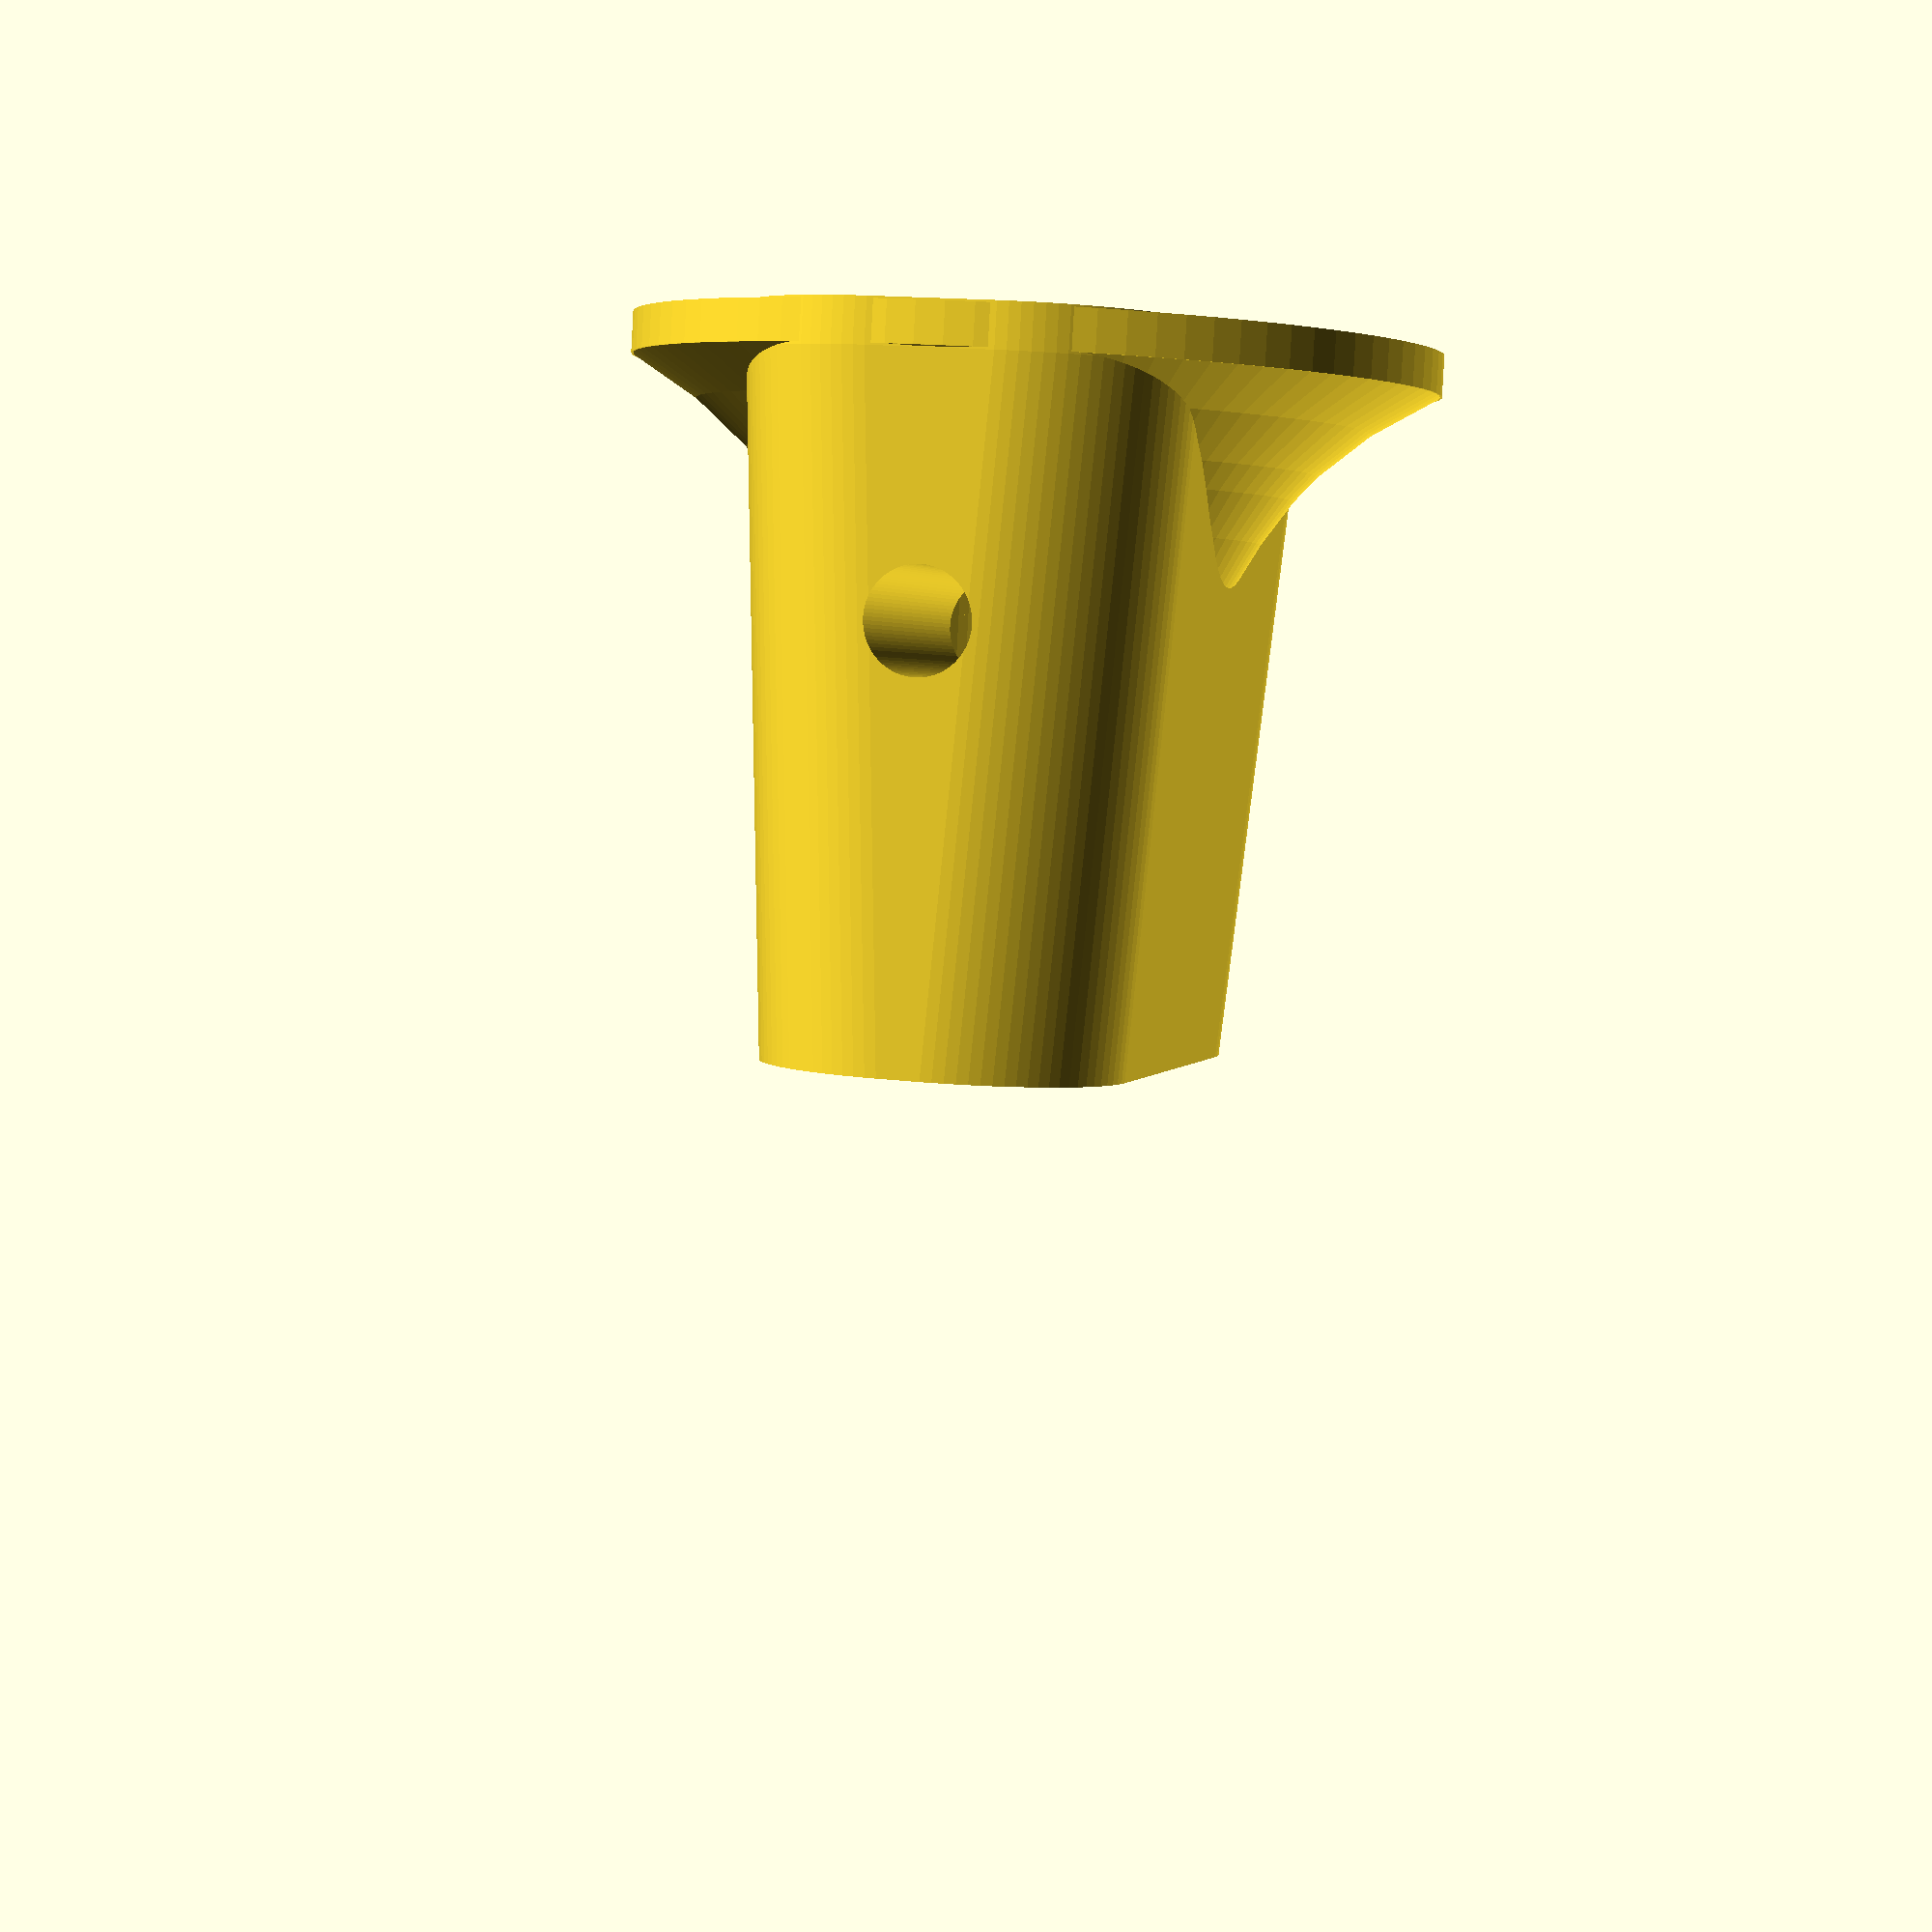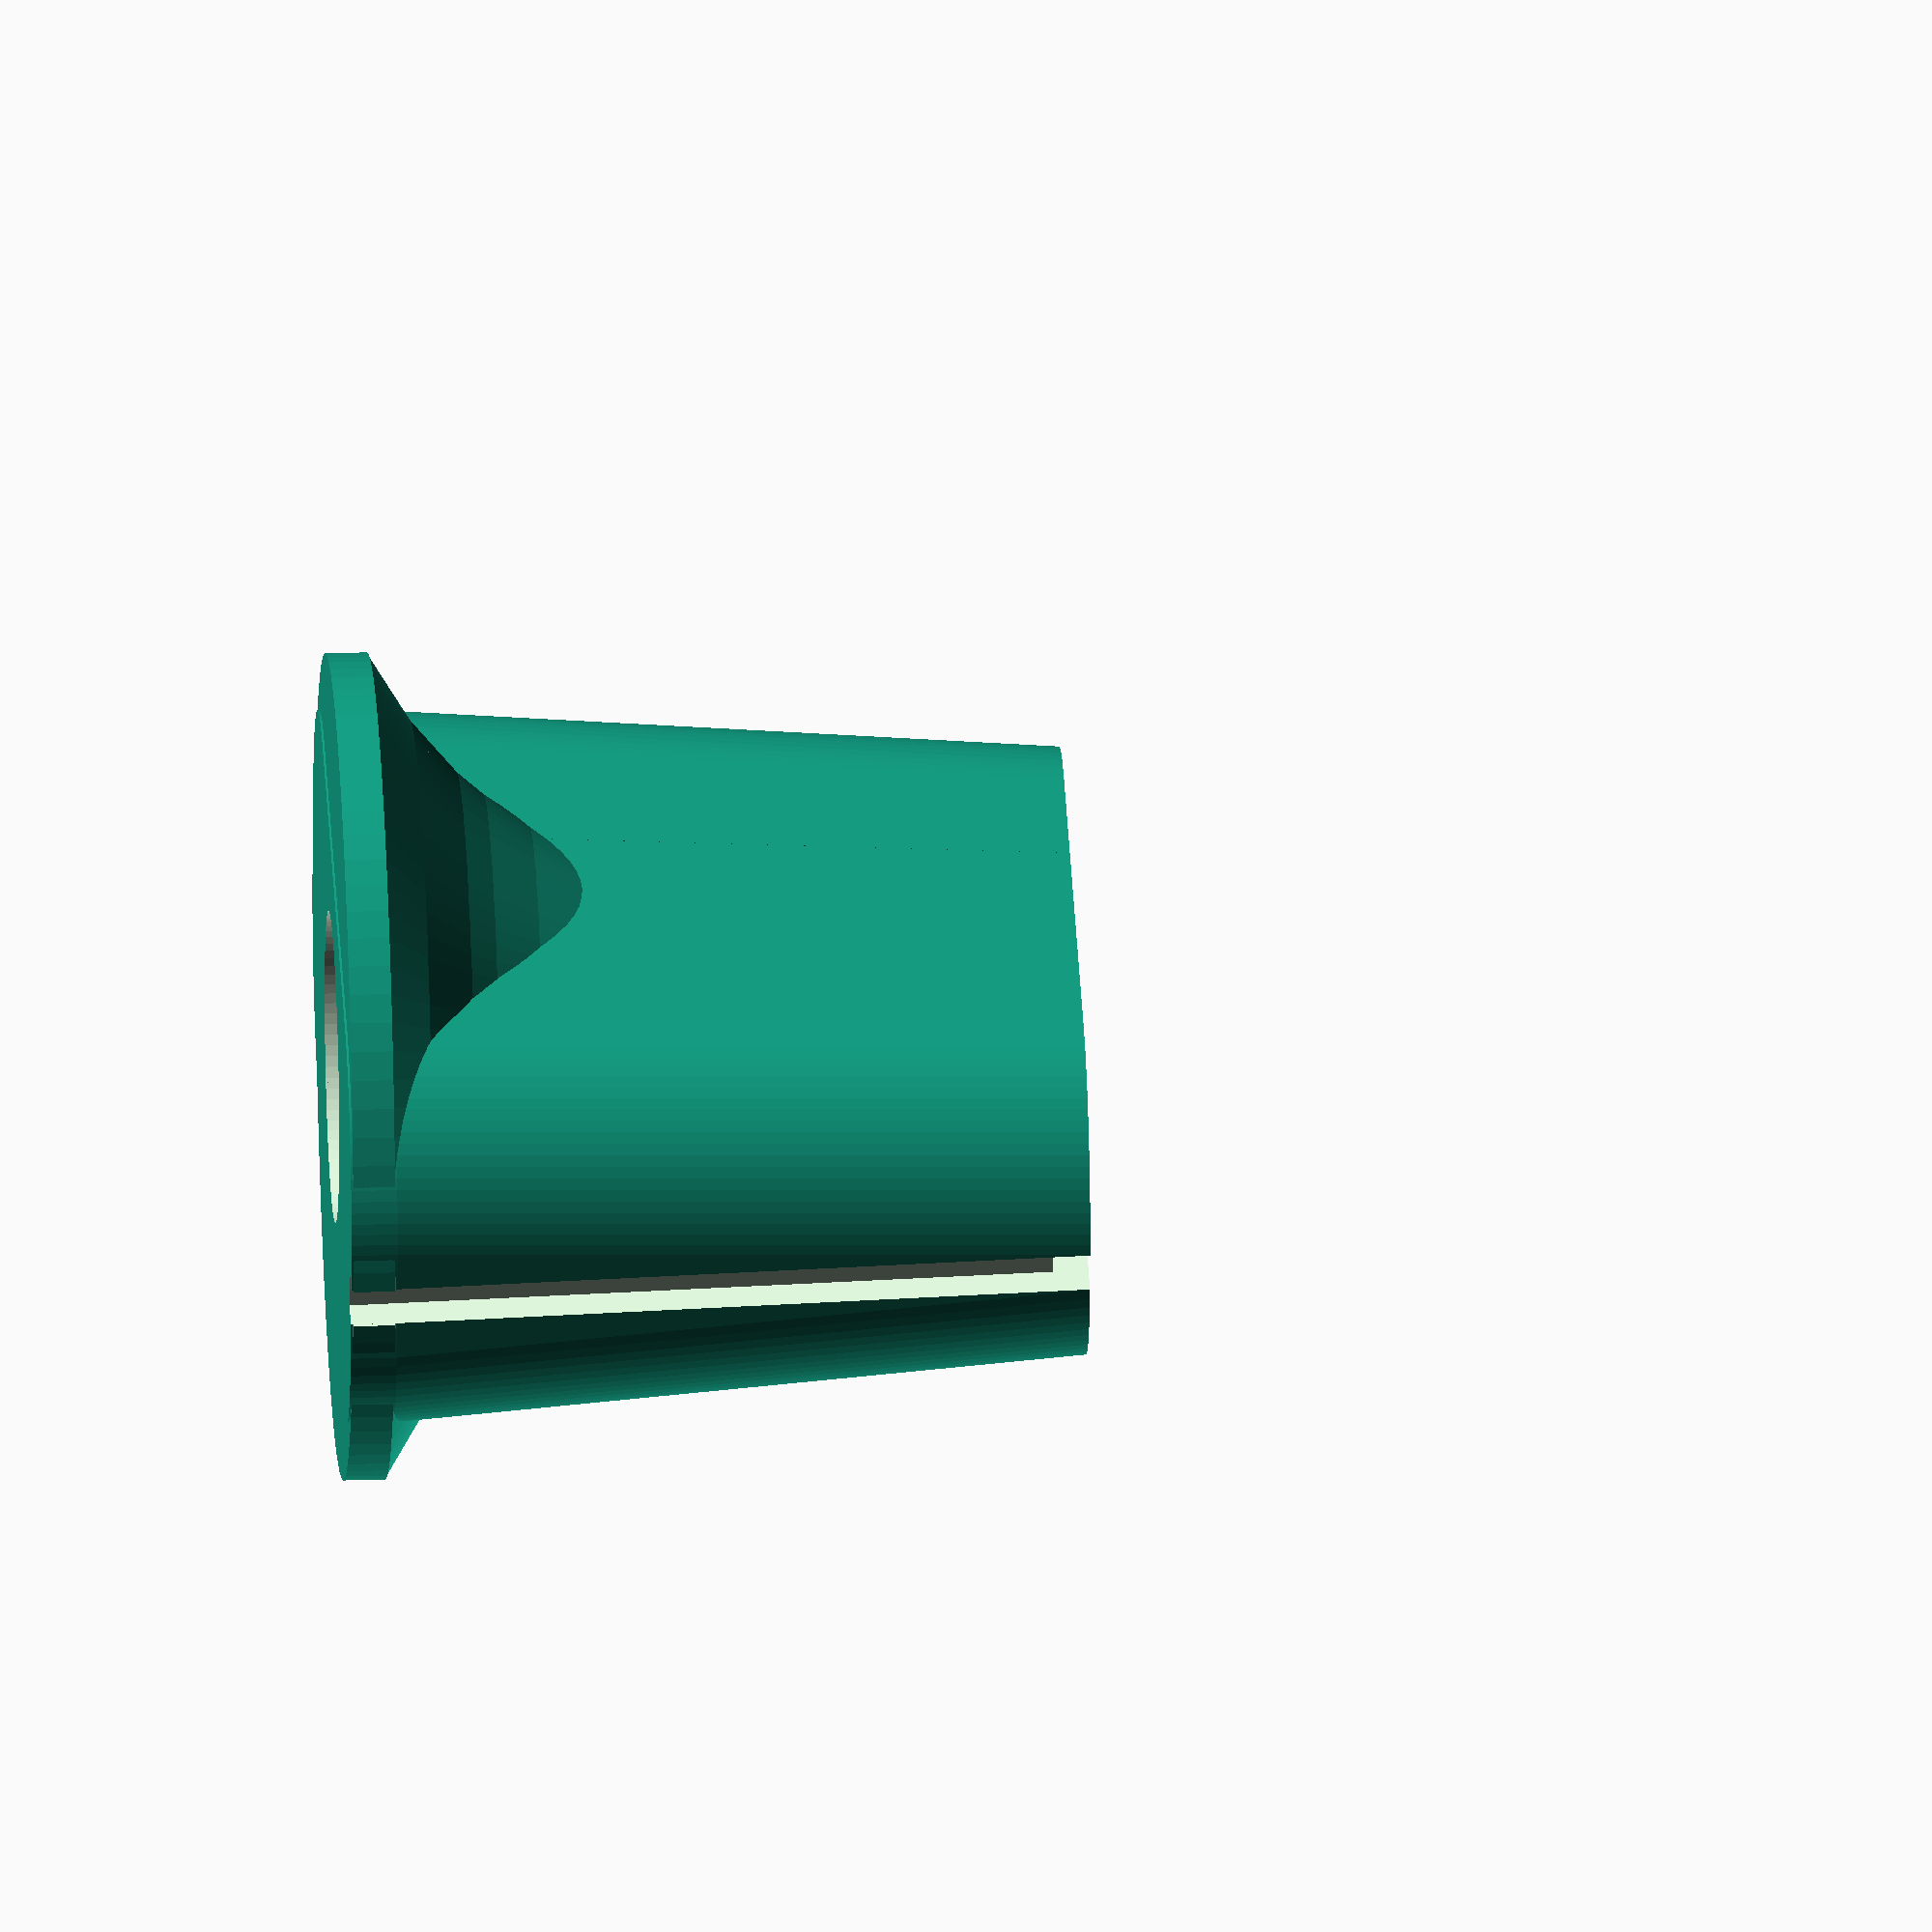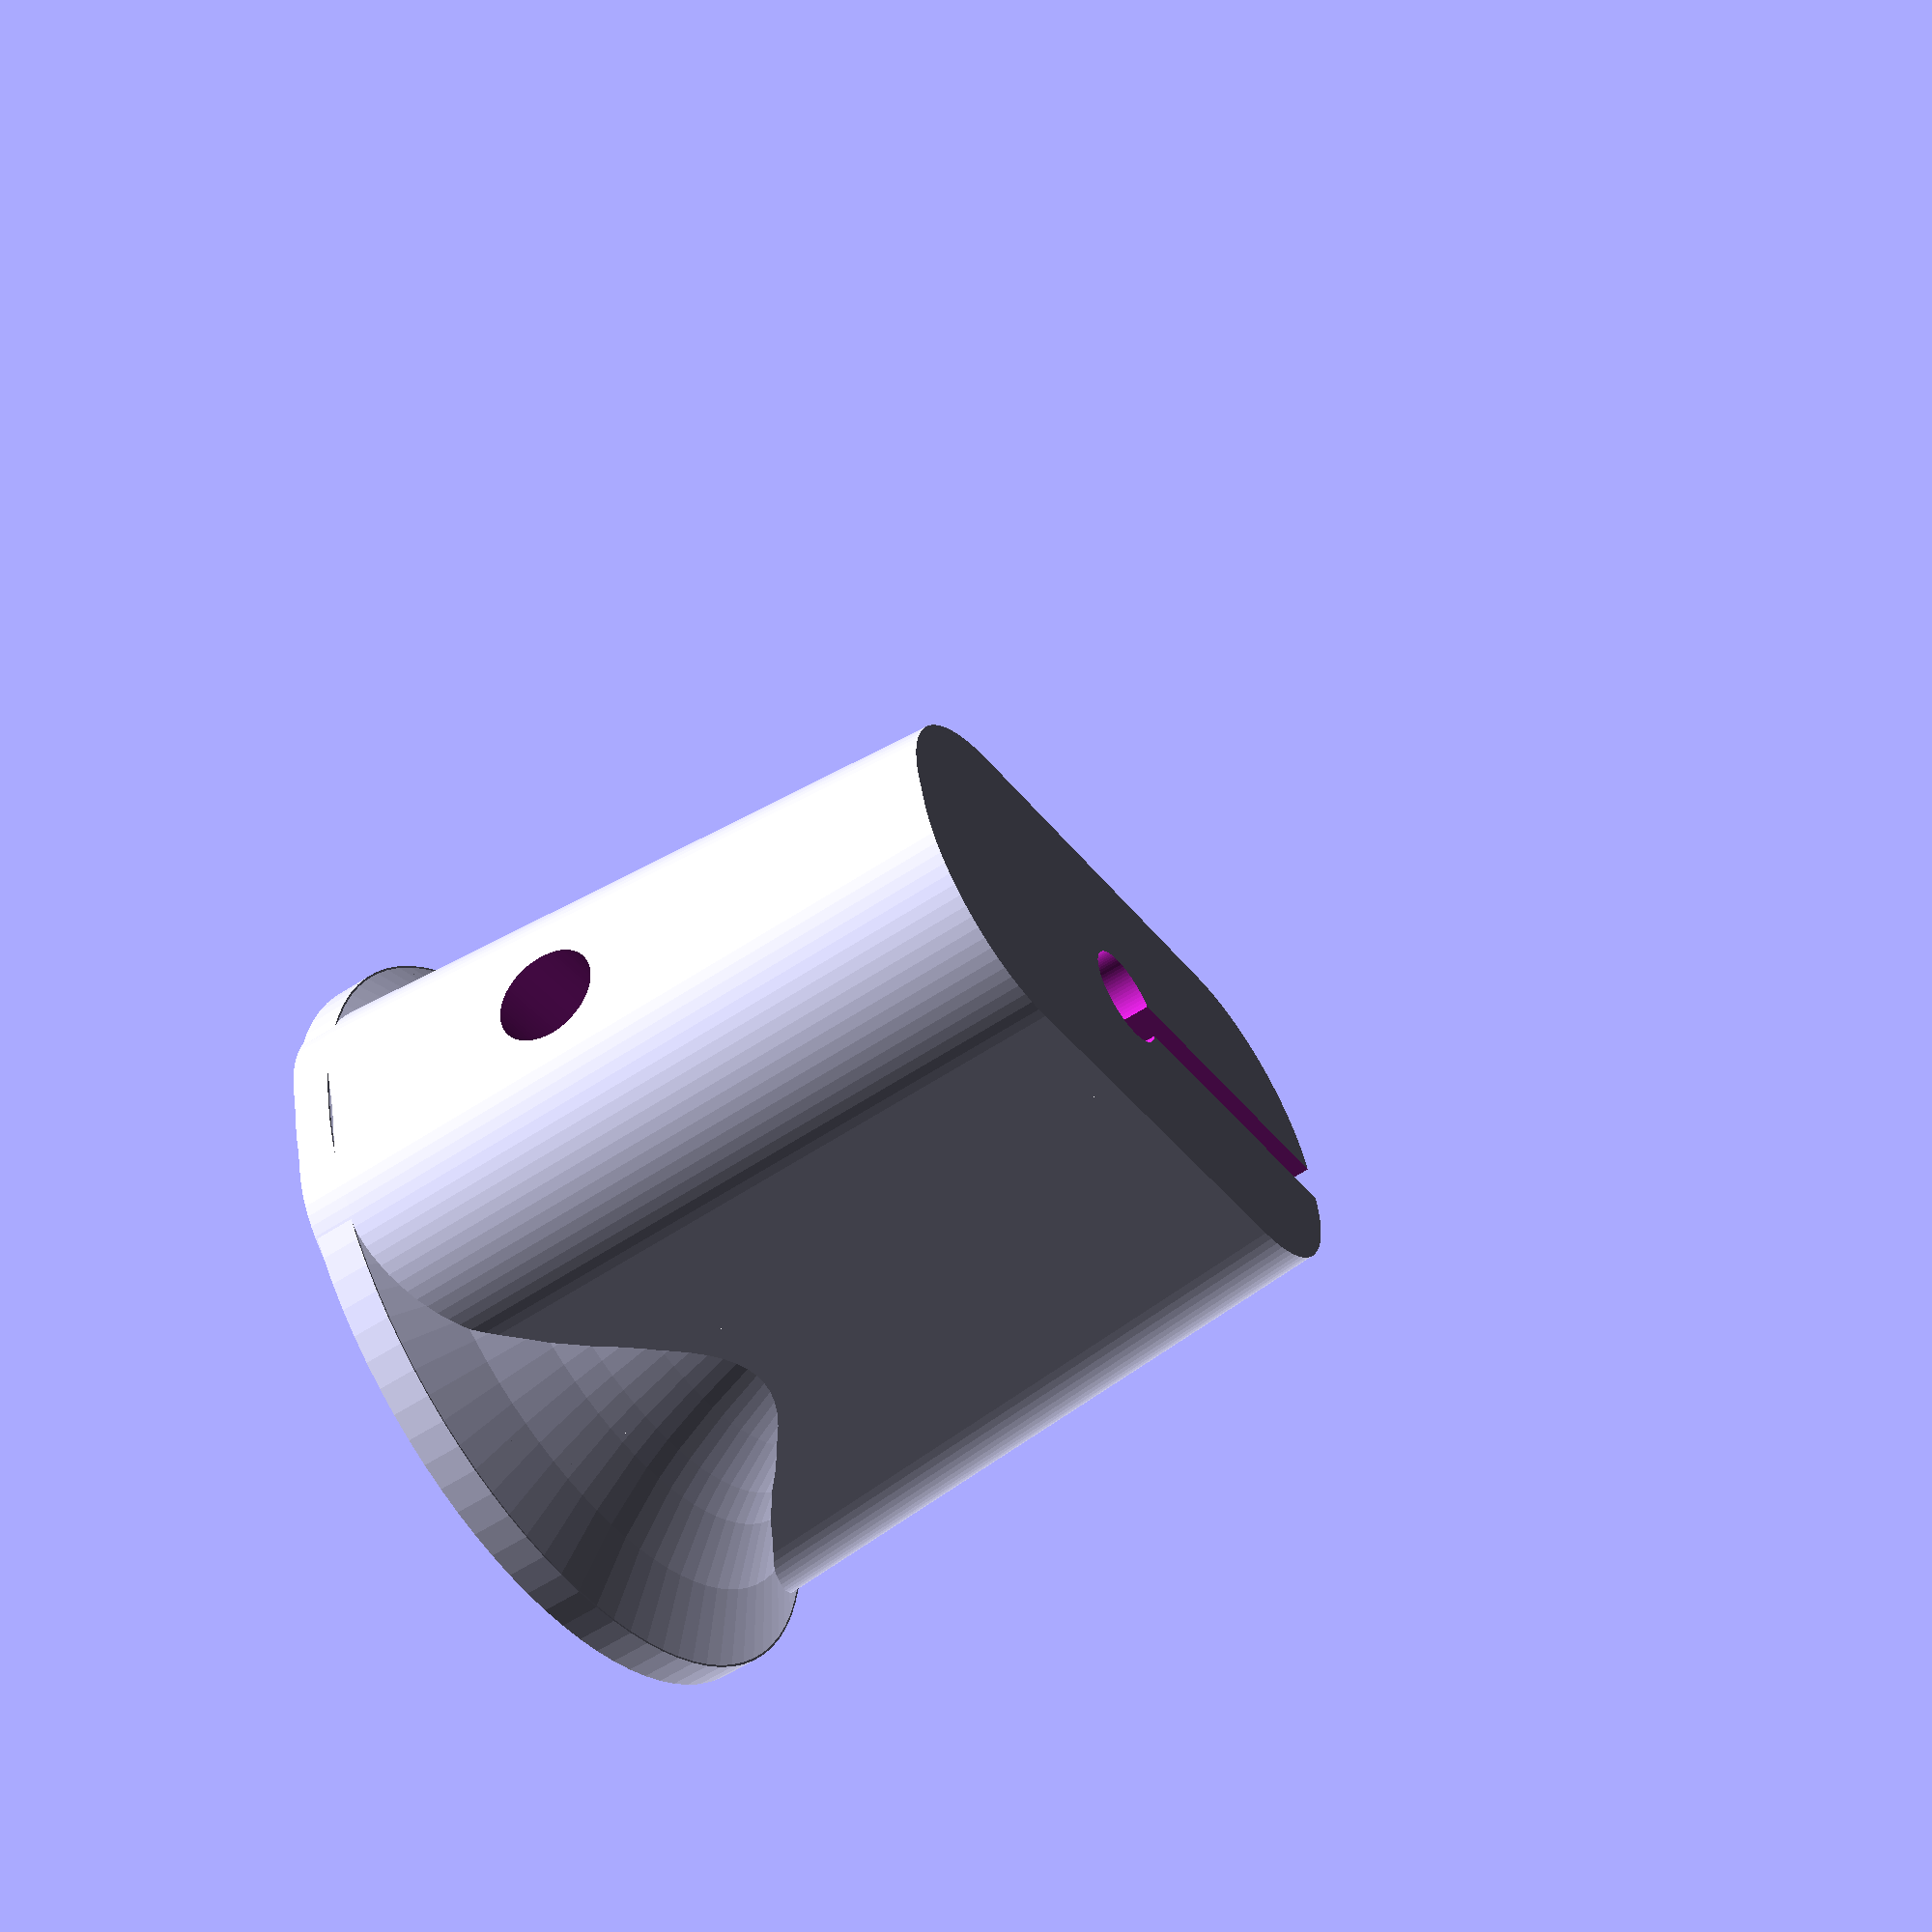
<openscad>
/*

Replica knob design for PiDP-11
(c) Ilkka Kallio

This work is based on measurements from a design by Christopher Byrd at
https://github.com/cbyrd01/3d-knob-for-pidp11.

This work is licensed under the Creative Commons Attribution-ShareAlike 3.0 United States License.
To view a copy of this license, visit http://creativecommons.org/licenses/by-sa/3.0/us/ or send a
letter to Creative Commons, PO Box 1866, Mountain View, CA 94042, USA.

 2020 June 14
 Modified by L.P Glaister VE7IT to include D shaft.
 Knob can be scaled without affecting shaft dimensions.
 
 2020 June 15
 Modified by CM to tweak shaft size (was a bit too small, now it's a bit large but should compensate for any printer variations)
 Added M3 size hole for grub screw (needs a tap)
 Also tweaked the base slightly to get closer to the edge of the vertical portion of the knob's front/back
 Increased to 90% to prevent the shaft hole interference with the outside shell when printing.

*/
KnobScale = 0.90; // Knob body. Scale to whatever size looks best to you
                 // use > 0.75 as shaft needs to fit inside knob body

KnobDiameter=19.5;
KnobHeight=17;
TopWidth=8.75;
TopLength=18;
TopRounding=4;
NotchWidth=1;
NotchDepth=1.5;

ShaftD = 6.7;
ShaftH = (KnobHeight - 2) * KnobScale;

GrubD = 2.3;
GrubL = 10;

$fn=90;
module knob()
{
 /* Knob body. Scale to whatever size looks best to you */
 scale(KnobScale)
 difference()
 {
   union()
   {

     /* Base shape is just a simple cylinder, 1mm tall */
     cylinder(r=KnobDiameter/1.98,h=1,center=true);

     /* Series of transitional cone shapes */
     translate([0,0,3+0.5]) cylinder(h=6,r1=KnobDiameter/1.99,r2=0.1, center = true);
     translate([0,0,4+0.5]) cylinder(h=8,r1=KnobDiameter/2-0.40,r2=0.1, center = true);
     translate([0,0,5+0.5]) cylinder(h=10,r1=KnobDiameter/2-1,r2=0.1, center = true);
     translate([0,0,6+0.5]) cylinder(h=12,r1=KnobDiameter/2-1.5,r2=0.1, center = true);
     translate([0,0,7+0.5]) cylinder(h=14,r1=KnobDiameter/2-2,r2=0.1, center = true);

     /* Handle / grip part */
     hull()
     {
       minkowski()
       {
cube([TopWidth+2-2*TopRounding,KnobDiameter-2*TopRounding,0.1], center=true);
         cylinder(r=TopRounding,h=1.0,center=true);
       }
       translate([0,0,KnobHeight]) minkowski()
       {
           cube([TopWidth-2*TopRounding,TopLength-2*TopRounding,0.1], center=true);
           cylinder(r=TopRounding,h=0.1,center=true);
       }
     }
   }

   /* Cut the notch to indicate which way knob is pointing */
   union()
   {
     rotate([-2.5,0,0]) translate([0,-(TopLength/2+.7),0]) cube([NotchWidth,NotchDepth,50], center=true);
     translate([0,0,KnobHeight]) union()
     {
       cylinder(r=1.25*NotchWidth, h=NotchDepth, center=true);
       translate([0,-TopLength/4,0]) cube([NotchWidth,TopLength/2,NotchDepth], center=true);
     }
   }
 }
}

module shaft()
{
 rotate([0,0,90]) difference()
 {
   translate([0,0,-10]) cylinder(d=ShaftD,h=ShaftH+10);
   translate([ShaftD/3.75,-ShaftD,0])cube([ShaftD*2,ShaftD*2,ShaftH*2]); // flatten shaft to form D shape
 }
}

module grub()
{
 rotate([90,90,]) difference()
 {
   translate([-6,0,-10]) cylinder(d=GrubD,h=GrubL);
   //translate([ShaftD/4,-ShaftD,0])cube([ShaftD*2,ShaftD*2,ShaftH*2]); // flatten shaft to form D shape
 }
}


difference()
{
     knob();
     shaft();
     grub();
}

// end of updated code-------------------------------------------------

</openscad>
<views>
elev=266.6 azim=344.9 roll=3.2 proj=p view=solid
elev=332.0 azim=82.0 roll=267.3 proj=o view=solid
elev=237.8 azim=74.5 roll=235.7 proj=p view=wireframe
</views>
